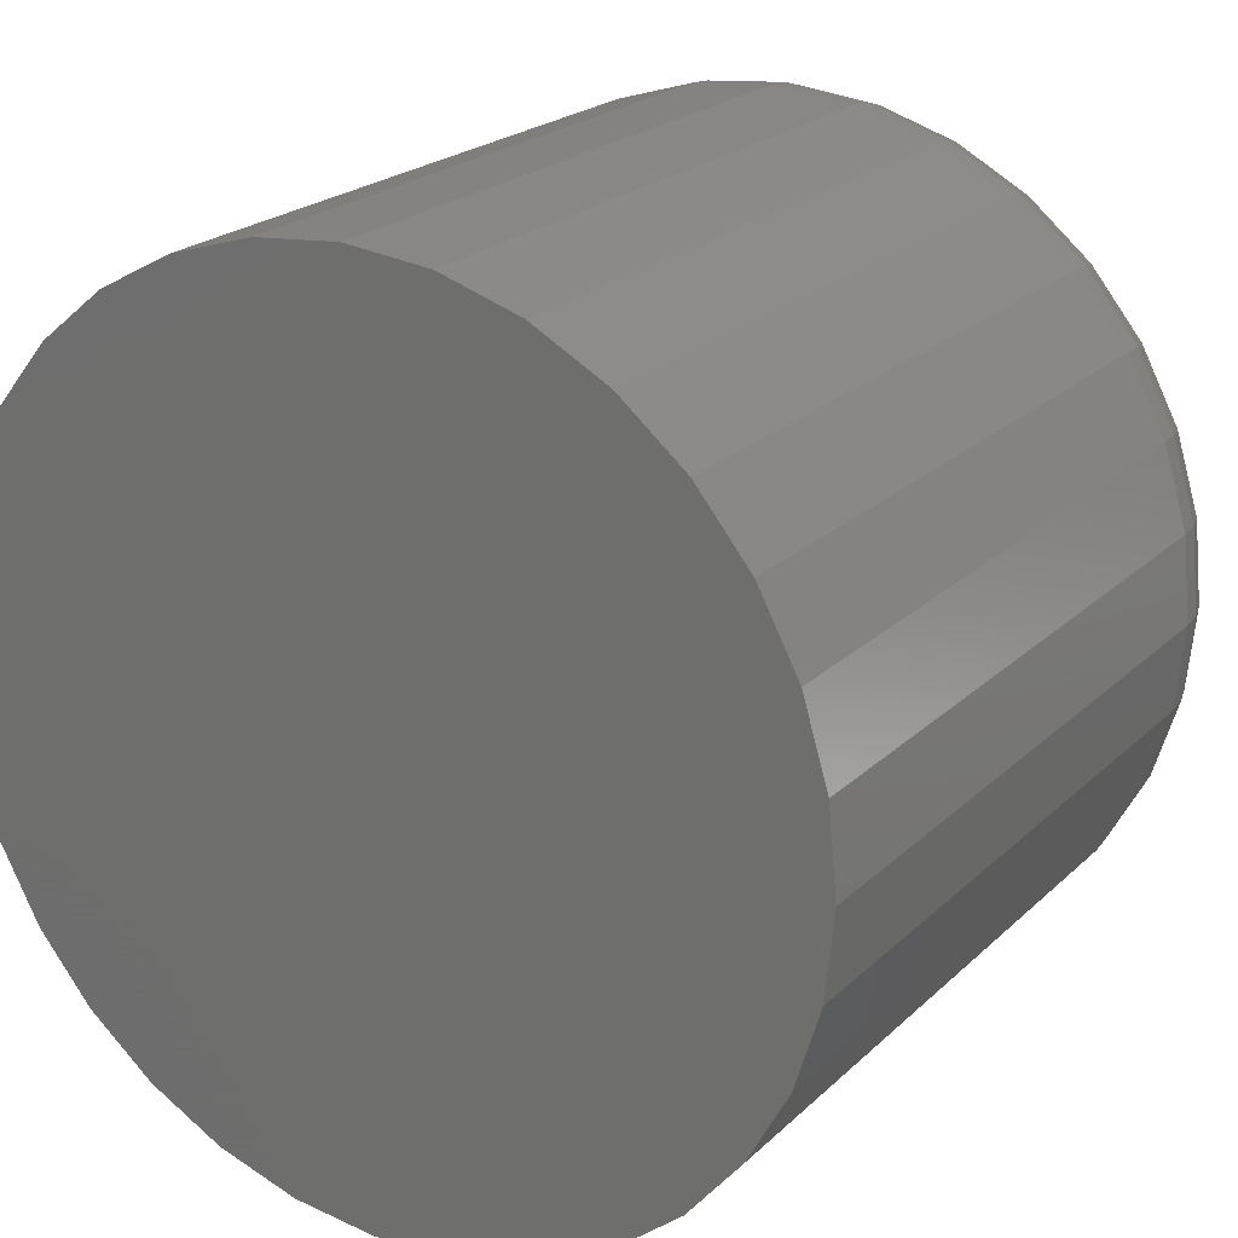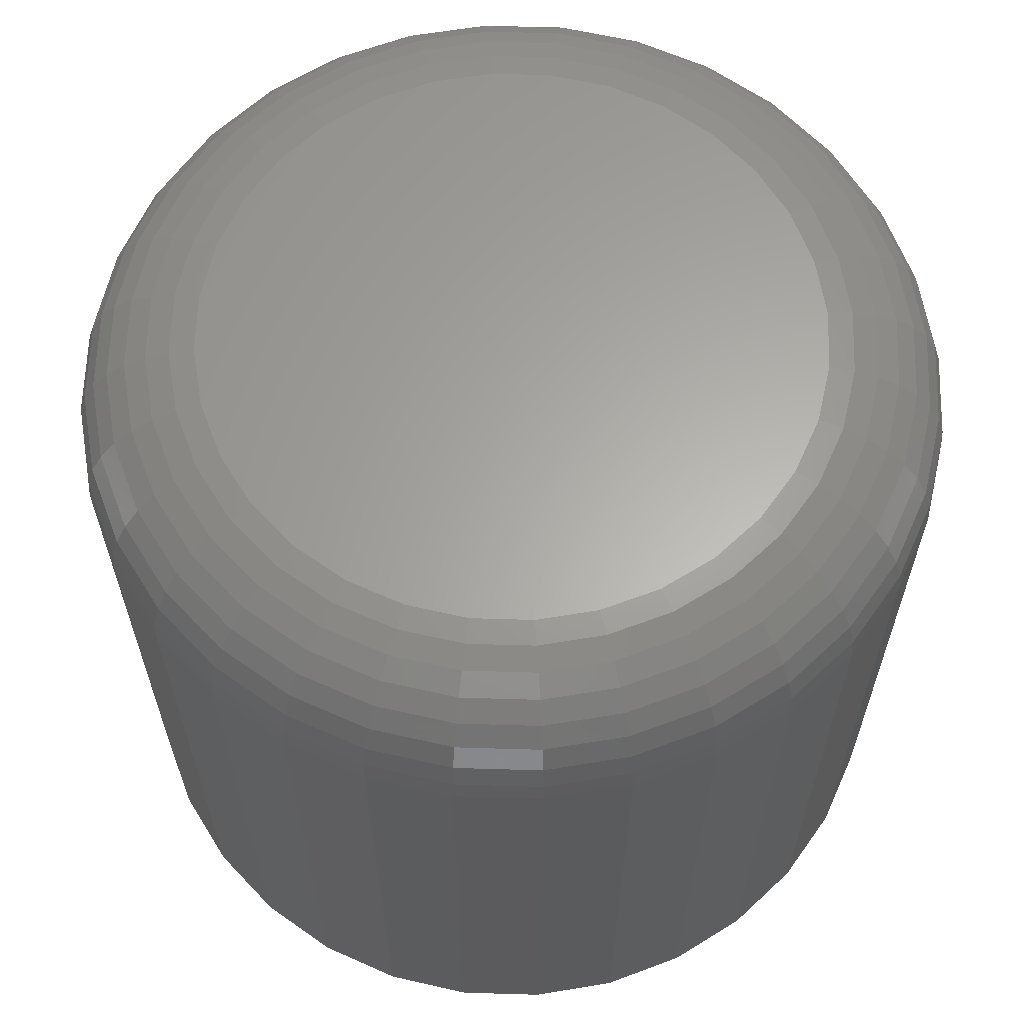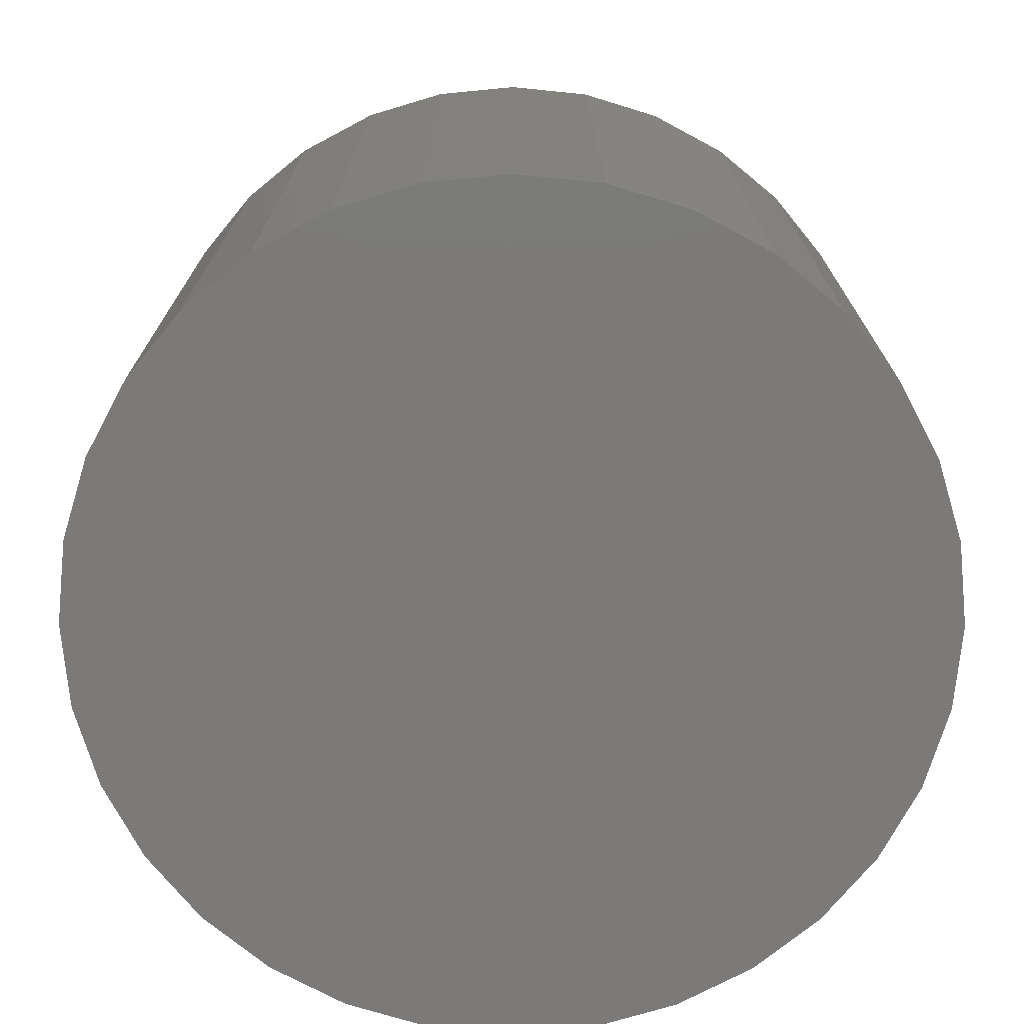
<metadata>
{"format":"stl","ext":"stl","renderer":"f3d","projection":"perspective","resolution":1024,"background":"white","views":[{"elev":22.0,"azim":-147.4,"up":"+Y"},{"elev":63.0,"azim":-26.4,"up":"+Z"},{"elev":-73.6,"azim":11.1,"up":"+Z"}]}
</metadata>
<code>
# stl→obj: 320 verts, 636 faces
v -0.02923 0.1866 0.4766
v 0.04502 0.1866 0.4766
v 0.007895 0.1903 0.4766
v -0.06493 0.1758 0.4766
v 0.08072 0.1758 0.4766
v 0.08072 -0.1758 0.4766
v -0.02923 -0.1866 0.4766
v 0.04502 -0.1866 0.4766
v 0.007895 -0.1903 0.4766
v 0.1136 0.1582 0.4766
v -0.09783 0.1582 0.4766
v 0.1425 0.1346 0.4766
v -0.1267 0.1346 0.4766
v 0.1661 0.1057 0.4766
v -0.1503 0.1057 0.4766
v 0.1837 0.07282 0.4766
v -0.1679 0.07282 0.4766
v 0.1945 0.03712 0.4766
v -0.1787 0.03712 0.4766
v 0.1982 -2.222e-16 0.4766
v -0.1824 -6.779e-17 0.4766
v 0.1945 -0.03712 0.4766
v -0.1787 -0.03712 0.4766
v 0.1837 -0.07282 0.4766
v -0.1679 -0.07282 0.4766
v 0.1661 -0.1057 0.4766
v -0.1503 -0.1057 0.4766
v 0.1425 -0.1346 0.4766
v -0.1267 -0.1346 0.4766
v 0.1136 -0.1582 0.4766
v -0.09783 -0.1582 0.4766
v -0.06493 -0.1758 0.4766
v 0.2763 0 0
v 0.2763 -3.041e-16 0.3984
v 0.2712 -0.05237 0
v 0.2712 -0.05237 0.3984
v 0.2559 -0.1027 0
v 0.2559 -0.1027 0.3984
v 0.2311 -0.1491 0
v 0.2311 -0.1491 0.3984
v 0.1977 -0.1898 0
v 0.1977 -0.1898 0.3984
v 0.157 -0.2232 0
v 0.157 -0.2232 0.3984
v 0.1106 -0.248 0
v 0.1106 -0.248 0.3984
v 0.06026 -0.2633 0
v 0.06026 -0.2633 0.3984
v 0.007895 -0.2684 0
v 0.007895 -0.2684 0.3984
v -0.04447 -0.2633 0
v -0.04447 -0.2633 0.3984
v -0.09483 -0.248 0
v -0.09483 -0.248 0.3984
v -0.1412 -0.2232 0
v -0.1412 -0.2232 0.3984
v -0.1819 -0.1898 0
v -0.1819 -0.1898 0.3984
v -0.2153 -0.1491 0
v -0.2153 -0.1491 0.3984
v -0.2401 -0.1027 0
v -0.2401 -0.1027 0.3984
v -0.2554 -0.05237 0
v -0.2554 -0.05237 0.3984
v -0.2605 3.287e-17 0
v -0.2605 3.287e-17 0.3984
v -0.2554 0.05237 0
v -0.2554 0.05237 0.3984
v -0.2401 0.1027 0
v -0.2401 0.1027 0.3984
v -0.2153 0.1491 0
v -0.2153 0.1491 0.3984
v -0.1819 0.1898 0
v -0.1819 0.1898 0.3984
v -0.1412 0.2232 0
v -0.1412 0.2232 0.3984
v -0.09483 0.248 0
v -0.09483 0.248 0.3984
v -0.04447 0.2633 0
v -0.04447 0.2633 0.3984
v 0.007895 0.2684 0
v 0.007895 0.2684 0.3984
v 0.06026 0.2633 0
v 0.06026 0.2633 0.3984
v 0.1106 0.248 0
v 0.1106 0.248 0.3984
v 0.157 0.2232 0
v 0.157 0.2232 0.3984
v 0.1977 0.1898 0
v 0.1977 0.1898 0.3984
v 0.2311 0.1491 0
v 0.2311 0.1491 0.3984
v 0.2559 0.1027 0
v 0.2559 0.1027 0.3984
v 0.2712 0.05237 0
v 0.2712 0.05237 0.3984
v -0.1976 -6.939e-17 0.4751
v -0.1937 0.0401 0.4751
v -0.2123 -8.327e-17 0.4706
v -0.2081 0.04296 0.4706
v -0.2258 -8.327e-17 0.4634
v -0.2213 0.04559 0.4634
v -0.2376 -9.714e-17 0.4537
v -0.2329 0.0479 0.4537
v -0.2474 -1.11e-16 0.4418
v -0.2425 0.0498 0.4418
v -0.2546 -1.11e-16 0.4283
v -0.2495 0.05121 0.4283
v -0.259 -1.11e-16 0.4137
v -0.2539 0.05207 0.4137
v 0.2095 0.0401 0.4751
v 0.2134 -2.498e-16 0.4751
v 0.2239 0.04296 0.4706
v 0.2281 -2.776e-16 0.4706
v 0.2371 0.04559 0.4634
v 0.2416 -3.053e-16 0.4634
v 0.2487 0.0479 0.4537
v 0.2534 -3.192e-16 0.4537
v 0.2582 0.0498 0.4418
v 0.2631 -3.192e-16 0.4418
v 0.2653 0.05121 0.4283
v 0.2704 -3.469e-16 0.4283
v 0.2697 0.05207 0.4137
v 0.2748 -3.469e-16 0.4137
v 0.1978 0.07866 0.4751
v 0.2113 0.08426 0.4706
v 0.2238 0.08943 0.4634
v 0.2347 0.09396 0.4537
v 0.2437 0.09768 0.4418
v 0.2504 0.1004 0.4283
v 0.2545 0.1021 0.4137
v 0.1788 0.1142 0.4751
v 0.191 0.1223 0.4706
v 0.2022 0.1298 0.4634
v 0.2121 0.1364 0.4537
v 0.2201 0.1418 0.4418
v 0.2261 0.1458 0.4283
v 0.2298 0.1483 0.4137
v 0.1532 0.1453 0.4751
v 0.1636 0.1557 0.4706
v 0.1731 0.1653 0.4634
v 0.1815 0.1736 0.4537
v 0.1884 0.1805 0.4418
v 0.1935 0.1856 0.4283
v 0.1966 0.1887 0.4137
v 0.1221 0.1709 0.4751
v 0.1302 0.1831 0.4706
v 0.1377 0.1943 0.4634
v 0.1443 0.2042 0.4537
v 0.1497 0.2122 0.4418
v 0.1537 0.2182 0.4283
v 0.1562 0.2219 0.4137
v 0.08655 0.1899 0.4751
v 0.09216 0.2034 0.4706
v 0.09733 0.2159 0.4634
v 0.1019 0.2268 0.4537
v 0.1056 0.2358 0.4418
v 0.1083 0.2425 0.4283
v 0.11 0.2466 0.4137
v 0.04799 0.2016 0.4751
v 0.05085 0.216 0.4706
v 0.05349 0.2292 0.4634
v 0.0558 0.2408 0.4537
v 0.05769 0.2504 0.4418
v 0.0591 0.2574 0.4283
v 0.05997 0.2618 0.4137
v 0.007895 0.2055 0.4751
v 0.007895 0.2202 0.4706
v 0.007895 0.2337 0.4634
v 0.007895 0.2455 0.4537
v 0.007895 0.2553 0.4418
v 0.007895 0.2625 0.4283
v 0.007895 0.2669 0.4137
v -0.0322 0.2016 0.4751
v -0.03506 0.216 0.4706
v -0.0377 0.2292 0.4634
v -0.04001 0.2408 0.4537
v -0.0419 0.2504 0.4418
v -0.04331 0.2574 0.4283
v -0.04418 0.2618 0.4137
v -0.07076 0.1899 0.4751
v -0.07637 0.2034 0.4706
v -0.08154 0.2159 0.4634
v -0.08607 0.2268 0.4537
v -0.08979 0.2358 0.4418
v -0.09255 0.2425 0.4283
v -0.09425 0.2466 0.4137
v -0.1063 0.1709 0.4751
v -0.1144 0.1831 0.4706
v -0.1219 0.1943 0.4634
v -0.1285 0.2042 0.4537
v -0.1339 0.2122 0.4418
v -0.1379 0.2182 0.4283
v -0.1404 0.2219 0.4137
v -0.1374 0.1453 0.4751
v -0.1478 0.1557 0.4706
v -0.1574 0.1653 0.4634
v -0.1657 0.1736 0.4537
v -0.1726 0.1805 0.4418
v -0.1777 0.1856 0.4283
v -0.1808 0.1887 0.4137
v -0.163 0.1142 0.4751
v -0.1752 0.1223 0.4706
v -0.1864 0.1298 0.4634
v -0.1963 0.1364 0.4537
v -0.2043 0.1418 0.4418
v -0.2103 0.1458 0.4283
v -0.214 0.1483 0.4137
v -0.182 0.07866 0.4751
v -0.1955 0.08426 0.4706
v -0.208 0.08943 0.4634
v -0.219 0.09396 0.4537
v -0.2279 0.09768 0.4418
v -0.2346 0.1004 0.4283
v -0.2387 0.1021 0.4137
v 0.2095 -0.0401 0.4751
v 0.2239 -0.04296 0.4706
v 0.2371 -0.04559 0.4634
v 0.2487 -0.0479 0.4537
v 0.2582 -0.0498 0.4418
v 0.2653 -0.05121 0.4283
v 0.2697 -0.05207 0.4137
v -0.1937 -0.0401 0.4751
v -0.2081 -0.04296 0.4706
v -0.2213 -0.04559 0.4634
v -0.2329 -0.0479 0.4537
v -0.2425 -0.0498 0.4418
v -0.2495 -0.05121 0.4283
v -0.2539 -0.05207 0.4137
v -0.182 -0.07866 0.4751
v -0.1955 -0.08426 0.4706
v -0.208 -0.08943 0.4634
v -0.219 -0.09396 0.4537
v -0.2279 -0.09768 0.4418
v -0.2346 -0.1004 0.4283
v -0.2387 -0.1021 0.4137
v -0.163 -0.1142 0.4751
v -0.1752 -0.1223 0.4706
v -0.1864 -0.1298 0.4634
v -0.1963 -0.1364 0.4537
v -0.2043 -0.1418 0.4418
v -0.2103 -0.1458 0.4283
v -0.214 -0.1483 0.4137
v -0.1374 -0.1453 0.4751
v -0.1478 -0.1557 0.4706
v -0.1574 -0.1653 0.4634
v -0.1657 -0.1736 0.4537
v -0.1726 -0.1805 0.4418
v -0.1777 -0.1856 0.4283
v -0.1808 -0.1887 0.4137
v -0.1063 -0.1709 0.4751
v -0.1144 -0.1831 0.4706
v -0.1219 -0.1943 0.4634
v -0.1285 -0.2042 0.4537
v -0.1339 -0.2122 0.4418
v -0.1379 -0.2182 0.4283
v -0.1404 -0.2219 0.4137
v -0.07076 -0.1899 0.4751
v -0.07637 -0.2034 0.4706
v -0.08154 -0.2159 0.4634
v -0.08607 -0.2268 0.4537
v -0.08979 -0.2358 0.4418
v -0.09255 -0.2425 0.4283
v -0.09425 -0.2466 0.4137
v -0.0322 -0.2016 0.4751
v -0.03506 -0.216 0.4706
v -0.0377 -0.2292 0.4634
v -0.04001 -0.2408 0.4537
v -0.0419 -0.2504 0.4418
v -0.04331 -0.2574 0.4283
v -0.04418 -0.2618 0.4137
v 0.007895 -0.2055 0.4751
v 0.007895 -0.2202 0.4706
v 0.007895 -0.2337 0.4634
v 0.007895 -0.2455 0.4537
v 0.007895 -0.2553 0.4418
v 0.007895 -0.2625 0.4283
v 0.007895 -0.2669 0.4137
v 0.04799 -0.2016 0.4751
v 0.05085 -0.216 0.4706
v 0.05349 -0.2292 0.4634
v 0.0558 -0.2408 0.4537
v 0.05769 -0.2504 0.4418
v 0.0591 -0.2574 0.4283
v 0.05997 -0.2618 0.4137
v 0.08655 -0.1899 0.4751
v 0.09216 -0.2034 0.4706
v 0.09733 -0.2159 0.4634
v 0.1019 -0.2268 0.4537
v 0.1056 -0.2358 0.4418
v 0.1083 -0.2425 0.4283
v 0.11 -0.2466 0.4137
v 0.1221 -0.1709 0.4751
v 0.1302 -0.1831 0.4706
v 0.1377 -0.1943 0.4634
v 0.1443 -0.2042 0.4537
v 0.1497 -0.2122 0.4418
v 0.1537 -0.2182 0.4283
v 0.1562 -0.2219 0.4137
v 0.1532 -0.1453 0.4751
v 0.1636 -0.1557 0.4706
v 0.1731 -0.1653 0.4634
v 0.1815 -0.1736 0.4537
v 0.1884 -0.1805 0.4418
v 0.1935 -0.1856 0.4283
v 0.1966 -0.1887 0.4137
v 0.1788 -0.1142 0.4751
v 0.191 -0.1223 0.4706
v 0.2022 -0.1298 0.4634
v 0.2121 -0.1364 0.4537
v 0.2201 -0.1418 0.4418
v 0.2261 -0.1458 0.4283
v 0.2298 -0.1483 0.4137
v 0.1978 -0.07866 0.4751
v 0.2113 -0.08426 0.4706
v 0.2238 -0.08943 0.4634
v 0.2347 -0.09396 0.4537
v 0.2437 -0.09768 0.4418
v 0.2504 -0.1004 0.4283
v 0.2545 -0.1021 0.4137
f 1 2 3
f 2 1 4
f 2 4 5
f 6 7 8
f 8 7 9
f 5 4 10
f 10 4 11
f 10 11 12
f 12 11 13
f 12 13 14
f 14 13 15
f 14 15 16
f 16 15 17
f 16 17 18
f 18 17 19
f 18 19 20
f 20 19 21
f 20 21 22
f 22 21 23
f 22 23 24
f 24 23 25
f 24 25 26
f 26 25 27
f 26 27 28
f 28 27 29
f 28 29 30
f 30 29 31
f 30 31 6
f 6 31 32
f 6 32 7
f 33 34 35
f 35 34 36
f 35 36 37
f 37 36 38
f 37 38 39
f 39 38 40
f 39 40 41
f 41 40 42
f 41 42 43
f 43 42 44
f 43 44 45
f 45 44 46
f 45 46 47
f 47 46 48
f 47 48 49
f 49 48 50
f 49 50 51
f 51 50 52
f 51 52 53
f 53 52 54
f 53 54 55
f 55 54 56
f 55 56 57
f 57 56 58
f 57 58 59
f 59 58 60
f 59 60 61
f 61 60 62
f 61 62 63
f 63 62 64
f 63 64 65
f 65 64 66
f 65 66 67
f 67 66 68
f 67 68 69
f 69 68 70
f 69 70 71
f 71 70 72
f 71 72 73
f 73 72 74
f 73 74 75
f 75 74 76
f 75 76 77
f 77 76 78
f 77 78 79
f 79 78 80
f 79 80 81
f 81 80 82
f 81 82 83
f 83 82 84
f 83 84 85
f 85 84 86
f 85 86 87
f 87 86 88
f 87 88 89
f 89 88 90
f 89 90 91
f 91 90 92
f 91 92 93
f 93 92 94
f 93 94 95
f 95 94 96
f 95 96 33
f 33 96 34
f 21 19 97
f 97 19 98
f 97 98 99
f 99 98 100
f 99 100 101
f 101 100 102
f 101 102 103
f 103 102 104
f 103 104 105
f 105 104 106
f 105 106 107
f 107 106 108
f 107 108 109
f 109 108 110
f 109 110 66
f 66 110 68
f 18 20 111
f 111 20 112
f 111 112 113
f 113 112 114
f 113 114 115
f 115 114 116
f 115 116 117
f 117 116 118
f 117 118 119
f 119 118 120
f 119 120 121
f 121 120 122
f 121 122 123
f 123 122 124
f 123 124 96
f 96 124 34
f 16 18 125
f 125 18 111
f 125 111 126
f 126 111 113
f 126 113 127
f 127 113 115
f 127 115 128
f 128 115 117
f 128 117 129
f 129 117 119
f 129 119 130
f 130 119 121
f 130 121 131
f 131 121 123
f 131 123 94
f 94 123 96
f 14 16 132
f 132 16 125
f 132 125 133
f 133 125 126
f 133 126 134
f 134 126 127
f 134 127 135
f 135 127 128
f 135 128 136
f 136 128 129
f 136 129 137
f 137 129 130
f 137 130 138
f 138 130 131
f 138 131 92
f 92 131 94
f 12 14 139
f 139 14 132
f 139 132 140
f 140 132 133
f 140 133 141
f 141 133 134
f 141 134 142
f 142 134 135
f 142 135 143
f 143 135 136
f 143 136 144
f 144 136 137
f 144 137 145
f 145 137 138
f 145 138 90
f 90 138 92
f 10 12 146
f 146 12 139
f 146 139 147
f 147 139 140
f 147 140 148
f 148 140 141
f 148 141 149
f 149 141 142
f 149 142 150
f 150 142 143
f 150 143 151
f 151 143 144
f 151 144 152
f 152 144 145
f 152 145 88
f 88 145 90
f 5 10 153
f 153 10 146
f 153 146 154
f 154 146 147
f 154 147 155
f 155 147 148
f 155 148 156
f 156 148 149
f 156 149 157
f 157 149 150
f 157 150 158
f 158 150 151
f 158 151 159
f 159 151 152
f 159 152 86
f 86 152 88
f 2 5 160
f 160 5 153
f 160 153 161
f 161 153 154
f 161 154 162
f 162 154 155
f 162 155 163
f 163 155 156
f 163 156 164
f 164 156 157
f 164 157 165
f 165 157 158
f 165 158 166
f 166 158 159
f 166 159 84
f 84 159 86
f 3 2 167
f 167 2 160
f 167 160 168
f 168 160 161
f 168 161 169
f 169 161 162
f 169 162 170
f 170 162 163
f 170 163 171
f 171 163 164
f 171 164 172
f 172 164 165
f 172 165 173
f 173 165 166
f 173 166 82
f 82 166 84
f 1 3 174
f 174 3 167
f 174 167 175
f 175 167 168
f 175 168 176
f 176 168 169
f 176 169 177
f 177 169 170
f 177 170 178
f 178 170 171
f 178 171 179
f 179 171 172
f 179 172 180
f 180 172 173
f 180 173 80
f 80 173 82
f 4 1 181
f 181 1 174
f 181 174 182
f 182 174 175
f 182 175 183
f 183 175 176
f 183 176 184
f 184 176 177
f 184 177 185
f 185 177 178
f 185 178 186
f 186 178 179
f 186 179 187
f 187 179 180
f 187 180 78
f 78 180 80
f 11 4 188
f 188 4 181
f 188 181 189
f 189 181 182
f 189 182 190
f 190 182 183
f 190 183 191
f 191 183 184
f 191 184 192
f 192 184 185
f 192 185 193
f 193 185 186
f 193 186 194
f 194 186 187
f 194 187 76
f 76 187 78
f 13 11 195
f 195 11 188
f 195 188 196
f 196 188 189
f 196 189 197
f 197 189 190
f 197 190 198
f 198 190 191
f 198 191 199
f 199 191 192
f 199 192 200
f 200 192 193
f 200 193 201
f 201 193 194
f 201 194 74
f 74 194 76
f 15 13 202
f 202 13 195
f 202 195 203
f 203 195 196
f 203 196 204
f 204 196 197
f 204 197 205
f 205 197 198
f 205 198 206
f 206 198 199
f 206 199 207
f 207 199 200
f 207 200 208
f 208 200 201
f 208 201 72
f 72 201 74
f 17 15 209
f 209 15 202
f 209 202 210
f 210 202 203
f 210 203 211
f 211 203 204
f 211 204 212
f 212 204 205
f 212 205 213
f 213 205 206
f 213 206 214
f 214 206 207
f 214 207 215
f 215 207 208
f 215 208 70
f 70 208 72
f 19 17 98
f 98 17 209
f 98 209 100
f 100 209 210
f 100 210 102
f 102 210 211
f 102 211 104
f 104 211 212
f 104 212 106
f 106 212 213
f 106 213 108
f 108 213 214
f 108 214 110
f 110 214 215
f 110 215 68
f 68 215 70
f 20 22 112
f 112 22 216
f 112 216 114
f 114 216 217
f 114 217 116
f 116 217 218
f 116 218 118
f 118 218 219
f 118 219 120
f 120 219 220
f 120 220 122
f 122 220 221
f 122 221 124
f 124 221 222
f 124 222 34
f 34 222 36
f 23 21 223
f 223 21 97
f 223 97 224
f 224 97 99
f 224 99 225
f 225 99 101
f 225 101 226
f 226 101 103
f 226 103 227
f 227 103 105
f 227 105 228
f 228 105 107
f 228 107 229
f 229 107 109
f 229 109 64
f 64 109 66
f 25 23 230
f 230 23 223
f 230 223 231
f 231 223 224
f 231 224 232
f 232 224 225
f 232 225 233
f 233 225 226
f 233 226 234
f 234 226 227
f 234 227 235
f 235 227 228
f 235 228 236
f 236 228 229
f 236 229 62
f 62 229 64
f 27 25 237
f 237 25 230
f 237 230 238
f 238 230 231
f 238 231 239
f 239 231 232
f 239 232 240
f 240 232 233
f 240 233 241
f 241 233 234
f 241 234 242
f 242 234 235
f 242 235 243
f 243 235 236
f 243 236 60
f 60 236 62
f 29 27 244
f 244 27 237
f 244 237 245
f 245 237 238
f 245 238 246
f 246 238 239
f 246 239 247
f 247 239 240
f 247 240 248
f 248 240 241
f 248 241 249
f 249 241 242
f 249 242 250
f 250 242 243
f 250 243 58
f 58 243 60
f 31 29 251
f 251 29 244
f 251 244 252
f 252 244 245
f 252 245 253
f 253 245 246
f 253 246 254
f 254 246 247
f 254 247 255
f 255 247 248
f 255 248 256
f 256 248 249
f 256 249 257
f 257 249 250
f 257 250 56
f 56 250 58
f 32 31 258
f 258 31 251
f 258 251 259
f 259 251 252
f 259 252 260
f 260 252 253
f 260 253 261
f 261 253 254
f 261 254 262
f 262 254 255
f 262 255 263
f 263 255 256
f 263 256 264
f 264 256 257
f 264 257 54
f 54 257 56
f 7 32 265
f 265 32 258
f 265 258 266
f 266 258 259
f 266 259 267
f 267 259 260
f 267 260 268
f 268 260 261
f 268 261 269
f 269 261 262
f 269 262 270
f 270 262 263
f 270 263 271
f 271 263 264
f 271 264 52
f 52 264 54
f 9 7 272
f 272 7 265
f 272 265 273
f 273 265 266
f 273 266 274
f 274 266 267
f 274 267 275
f 275 267 268
f 275 268 276
f 276 268 269
f 276 269 277
f 277 269 270
f 277 270 278
f 278 270 271
f 278 271 50
f 50 271 52
f 8 9 279
f 279 9 272
f 279 272 280
f 280 272 273
f 280 273 281
f 281 273 274
f 281 274 282
f 282 274 275
f 282 275 283
f 283 275 276
f 283 276 284
f 284 276 277
f 284 277 285
f 285 277 278
f 285 278 48
f 48 278 50
f 6 8 286
f 286 8 279
f 286 279 287
f 287 279 280
f 287 280 288
f 288 280 281
f 288 281 289
f 289 281 282
f 289 282 290
f 290 282 283
f 290 283 291
f 291 283 284
f 291 284 292
f 292 284 285
f 292 285 46
f 46 285 48
f 30 6 293
f 293 6 286
f 293 286 294
f 294 286 287
f 294 287 295
f 295 287 288
f 295 288 296
f 296 288 289
f 296 289 297
f 297 289 290
f 297 290 298
f 298 290 291
f 298 291 299
f 299 291 292
f 299 292 44
f 44 292 46
f 28 30 300
f 300 30 293
f 300 293 301
f 301 293 294
f 301 294 302
f 302 294 295
f 302 295 303
f 303 295 296
f 303 296 304
f 304 296 297
f 304 297 305
f 305 297 298
f 305 298 306
f 306 298 299
f 306 299 42
f 42 299 44
f 26 28 307
f 307 28 300
f 307 300 308
f 308 300 301
f 308 301 309
f 309 301 302
f 309 302 310
f 310 302 303
f 310 303 311
f 311 303 304
f 311 304 312
f 312 304 305
f 312 305 313
f 313 305 306
f 313 306 40
f 40 306 42
f 24 26 314
f 314 26 307
f 314 307 315
f 315 307 308
f 315 308 316
f 316 308 309
f 316 309 317
f 317 309 310
f 317 310 318
f 318 310 311
f 318 311 319
f 319 311 312
f 319 312 320
f 320 312 313
f 320 313 38
f 38 313 40
f 22 24 216
f 216 24 314
f 216 314 217
f 217 314 315
f 217 315 218
f 218 315 316
f 218 316 219
f 219 316 317
f 219 317 220
f 220 317 318
f 220 318 221
f 221 318 319
f 221 319 222
f 222 319 320
f 222 320 36
f 36 320 38
f 81 83 79
f 49 51 47
f 47 51 53
f 47 53 45
f 45 53 55
f 45 55 43
f 43 55 57
f 43 57 41
f 41 57 59
f 41 59 39
f 39 59 61
f 39 61 37
f 37 61 63
f 37 63 35
f 35 63 65
f 35 65 33
f 33 65 67
f 33 67 95
f 95 67 69
f 95 69 93
f 93 69 71
f 93 71 91
f 91 71 73
f 91 73 89
f 89 73 75
f 89 75 87
f 87 75 77
f 87 77 85
f 85 77 79
f 85 79 83

</code>
